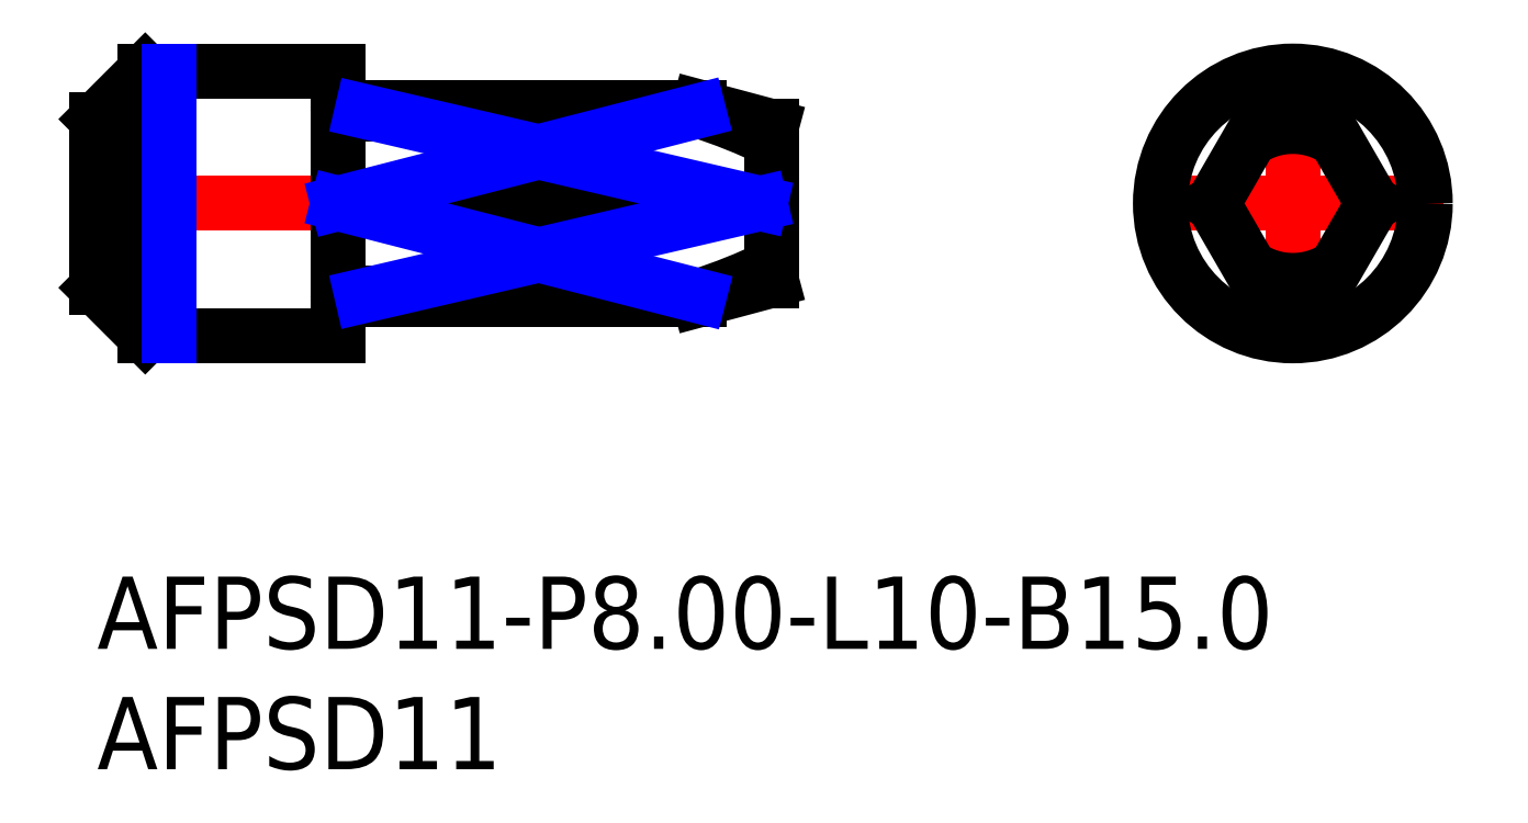
<metadata>
{"format":"dxf","ext":"dxf","renderer":"ezdxf+matplotlib","layout":"modelspace","background":"white","min_lineweight":24,"dpi":150}
</metadata>
<code>
0
SECTION
2
ENTITIES
0
INSERT
8
MSM_CONTINUOUS
2
*U15
10
0
20
0
30
0
0
INSERT
8
MSM_CONTINUOUS
2
*U16
10
0
20
0
30
0
0
LINE
8
MSM_CENTER
10
43.37
20
15.5
30
0
11
55.92
21
15.5
31
0
0
LINE
8
MSM_CENTER
10
49.65
20
9.225
30
0
11
49.65
21
21.78
31
0
0
CIRCLE
8
MSM_CONTINUOUS
10
49.65
20
15.5
30
0
40
5.5
0
LINE
8
MSM_CONTINUOUS
10
50.75
20
19.35
30
0
11
52.97
21
15.5
31
0
0
ARC
8
MSM_CONTINUOUS
10
49.65
20
15.5
30
0
40
4
50
74.04
51
106
0
LINE
8
MSM_CONTINUOUS
10
48.55
20
11.65
30
0
11
46.33
21
15.5
31
0
0
ARC
8
MSM_CONTINUOUS
10
49.65
20
15.5
30
0
40
4
50
254
51
286
0
ARC
8
MSM_CONTINUOUS
10
49.65
20
15.5
30
0
40
3.196
50
235.9
51
304.1
0
ARC
8
MSM_CONTINUOUS
10
49.65
20
15.5
30
0
40
3.196
50
175.9
51
184.1
0
LINE
8
MSM_CONTINUOUS
10
48.55
20
19.35
30
0
11
46.33
21
15.5
31
0
0
LINE
8
MSM_CONTINUOUS
10
50.75
20
11.65
30
0
11
52.97
21
15.5
31
0
0
ARC
8
MSM_CONTINUOUS
10
49.65
20
15.5
30
0
40
3.196
50
355.9
51
4.116
0
ARC
8
MSM_CONTINUOUS
10
49.65
20
15.5
30
0
40
3.196
50
55.88
51
124.1
0
LINE
8
MSM_CENTER
10
-0.525
20
15.5
30
0
11
28.9
21
15.5
31
0
0
LINE
8
MSM_CONTINUOUS
10
11
20
11.5
30
0
11
25
21
11.5
31
0
0
LINE
8
MSM_CONTINUOUS
10
25
20
19.5
30
0
11
11
21
19.5
31
0
0
LINE
8
MSM_CONTINUOUS
10
10.83
20
19.4
30
0
11
10.2
21
19.4
31
0
0
ARC
8
MSM_CONTINUOUS
10
10.2
20
19.6
30
0
40
0.2
50
180
51
270
0
ARC
8
MSM_CONTINUOUS
10
10.83
20
19.6
30
0
40
0.2
50
270
51
330
0
LINE
8
MSM_CONTINUOUS
10
11
20
19.5
30
0
11
11
21
19.35
31
0
0
LINE
8
MSM_CONTINUOUS
10
28
20
12.3
30
0
11
28
21
18.7
31
0
0
LINE
8
MSM_CONTINUOUS
10
28
20
18.7
30
0
11
25
21
19.5
31
0
0
LINE
8
MSM_CONTINUOUS
10
10.83
20
19.22
30
0
11
10.2
21
19.22
31
0
0
LINE
8
MSM_CONTINUOUS
10
11
20
19.35
30
0
11
25
21
19.35
31
0
0
LINE
8
MSM_CONTINUOUS
10
25
20
11.65
30
0
11
11
21
11.65
31
0
0
LINE
8
MSM_CONTINUOUS
10
27.54
20
15.5
30
0
11
10
21
15.5
31
0
0
LINE
8
MSM_CONTINUOUS
10
0
20
12
30
0
11
2
21
10
31
0
0
LINE
8
MSM_CONTINUOUS
10
2
20
21
30
0
11
0
21
19
31
0
0
LINE
8
MSM_CONTINUOUS
10
0
20
19
30
0
11
0
21
12
31
0
0
LINE
8
MSM_CONTINUOUS
10
2
20
10
30
0
11
10
21
10
31
0
0
LINE
8
MSM_CONTINUOUS
10
10
20
21
30
0
11
2
21
21
31
0
0
LINE
8
MSM_CONTINUOUS
10
10
20
21
30
0
11
10
21
10
31
0
0
LINE
8
MSM_CONTINUOUS
10
2
20
21
30
0
11
2
21
10
31
0
0
LINE
8
MSM_NARROW
10
3
20
21
30
0
11
3
21
10
31
0
0
ARC
8
MSM_CONTINUOUS
10
10.81
20
19.42
30
0
40
0.2038
50
274.4
51
337.8
0
ARC
8
MSM_CONTINUOUS
10
10.29
20
19.47
30
0
40
0.2924
50
179.9
51
205.8
0
ARC
8
MSM_CONTINUOUS
10
10.21
20
19.42
30
0
40
0.1967
50
202.4
51
266.8
0
ARC
8
MSM_CONTINUOUS
10
18.12
20
-2.228
30
0
40
22.65
50
64.12
51
72.3
0
ARC
8
MSM_CONTINUOUS
10
23.78
20
23.66
30
0
40
8.985
50
294.7
51
298
0
LINE
8
MSM_CONTINUOUS
10
10.83
20
11.6
30
0
11
10.2
21
11.6
31
0
0
ARC
8
MSM_CONTINUOUS
10
10.2
20
11.4
30
0
40
0.2
50
90
51
180
0
ARC
8
MSM_CONTINUOUS
10
10.83
20
11.4
30
0
40
0.2
50
30
51
90
0
LINE
8
MSM_CONTINUOUS
10
11
20
11.5
30
0
11
11
21
11.65
31
0
0
LINE
8
MSM_CONTINUOUS
10
28
20
12.3
30
0
11
25
21
11.5
31
0
0
LINE
8
MSM_CONTINUOUS
10
10.83
20
11.78
30
0
11
10.2
21
11.78
31
0
0
ARC
8
MSM_CONTINUOUS
10
10.81
20
11.58
30
0
40
0.2038
50
22.16
51
85.62
0
ARC
8
MSM_CONTINUOUS
10
10.29
20
11.53
30
0
40
0.2924
50
154.2
51
180.1
0
ARC
8
MSM_CONTINUOUS
10
10.21
20
11.58
30
0
40
0.1967
50
93.2
51
157.6
0
ARC
8
MSM_CONTINUOUS
10
18.12
20
33.23
30
0
40
22.65
50
287.7
51
295.9
0
ARC
8
MSM_CONTINUOUS
10
23.78
20
7.336
30
0
40
8.985
50
62.02
51
65.32
0
LINE
8
MSM_NARROW
10
10
20
15.5
30
0
11
24.97
21
19.35
31
0
0
LINE
8
MSM_NARROW
10
27.54
20
15.5
30
0
11
11
21
19.35
31
0
0
LINE
8
MSM_NARROW
10
10
20
15.5
30
0
11
25
21
11.65
31
0
0
LINE
8
MSM_NARROW
10
27.54
20
15.5
30
0
11
11
21
11.65
31
0
0
ENDSEC
0
EOF

</code>
